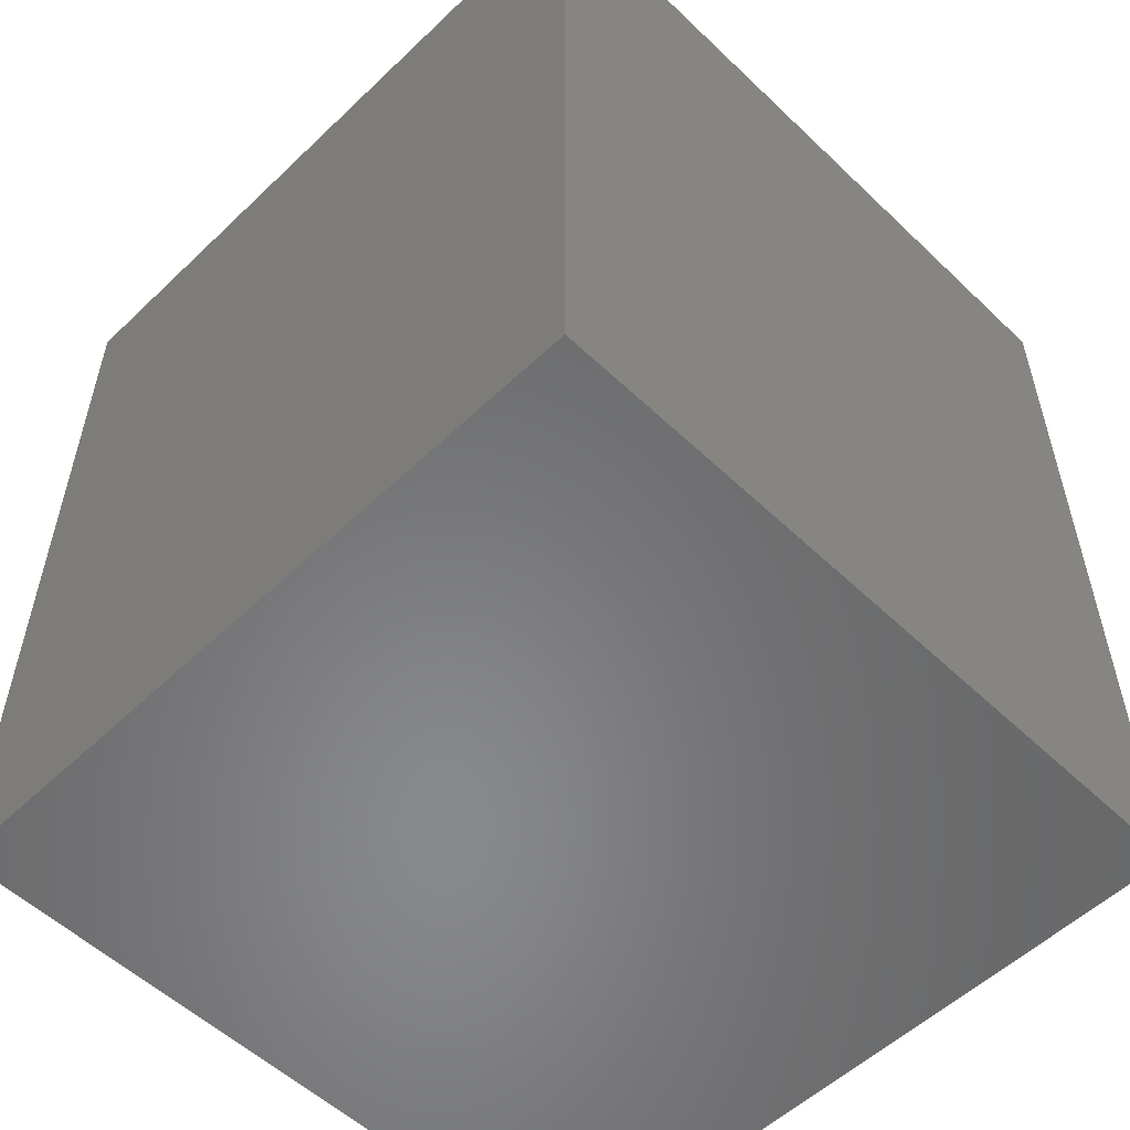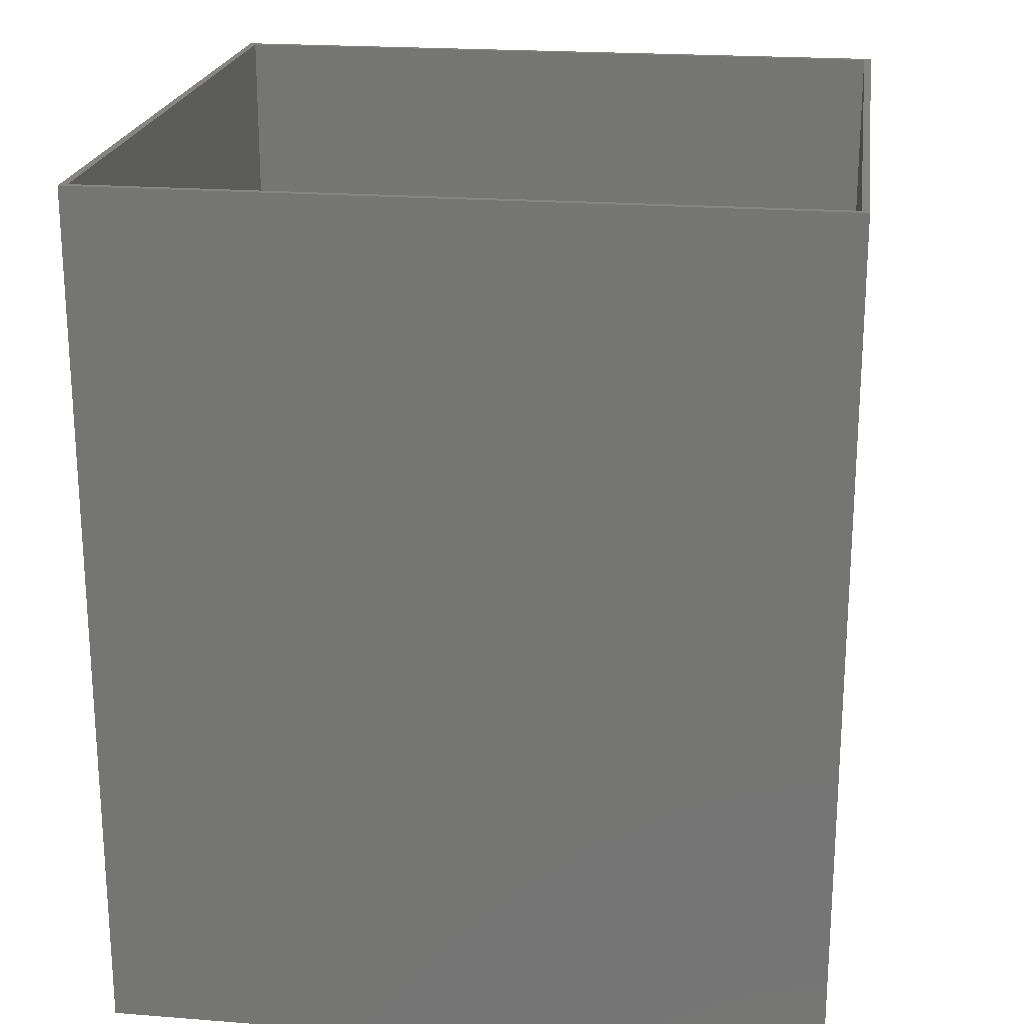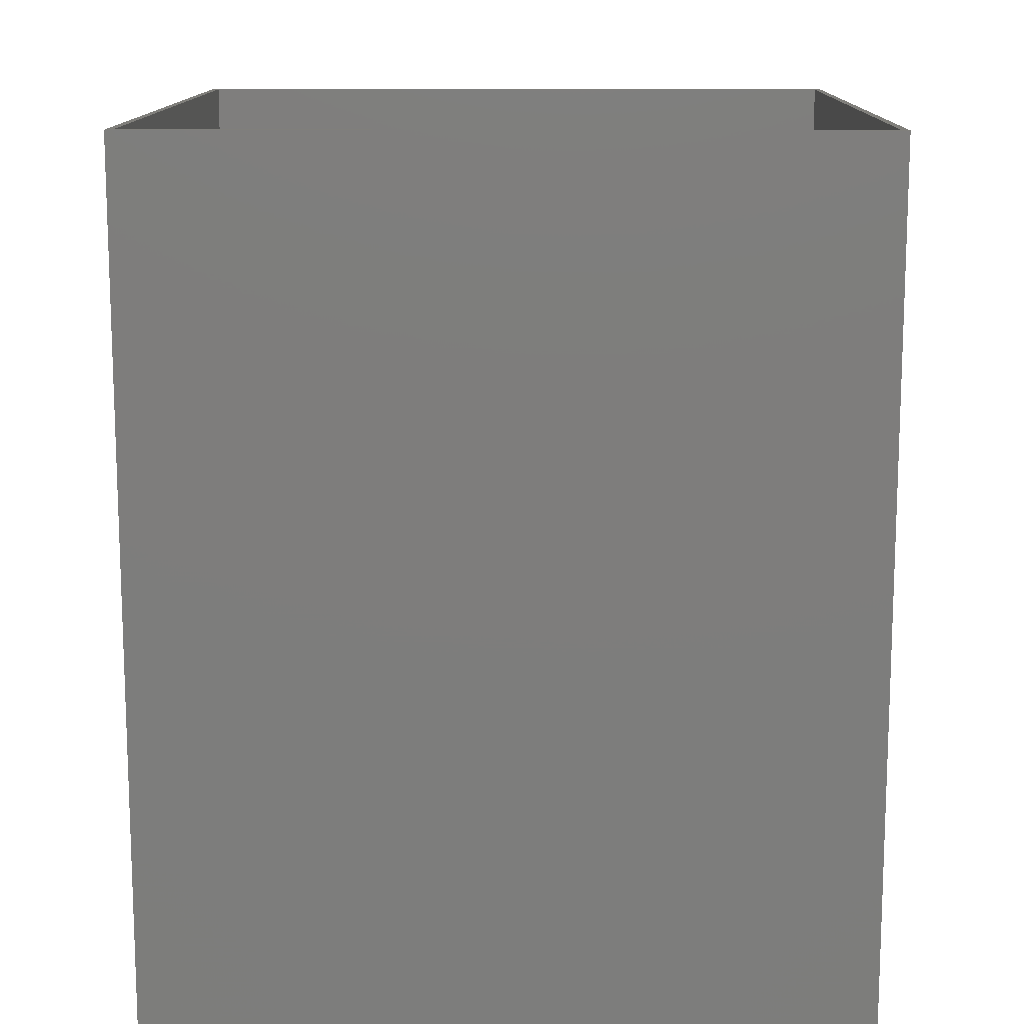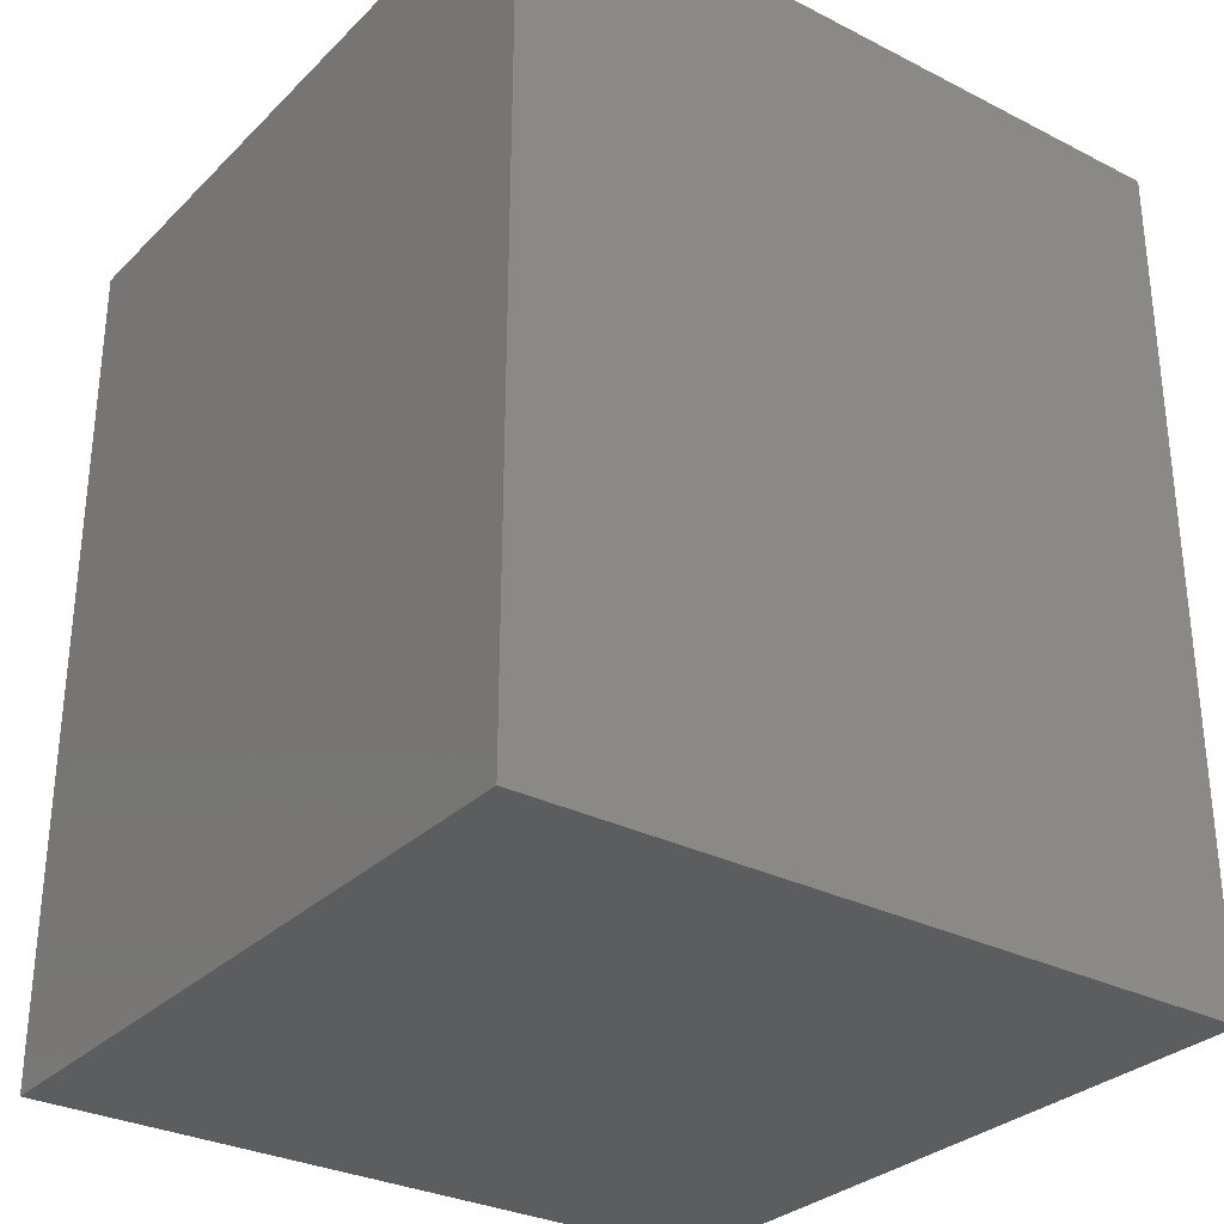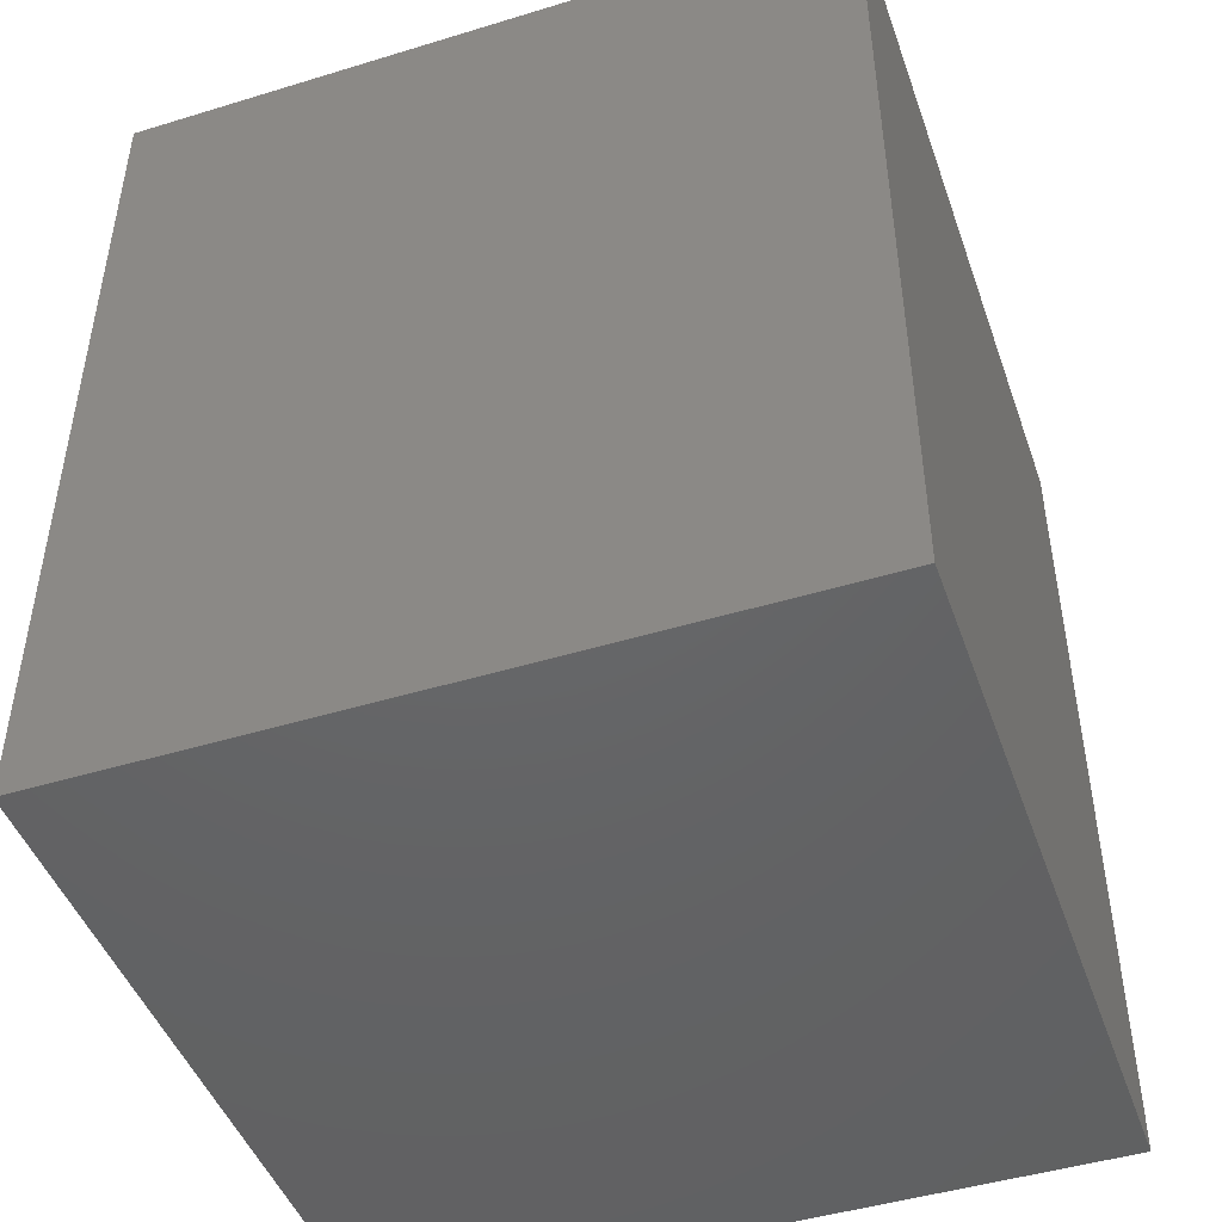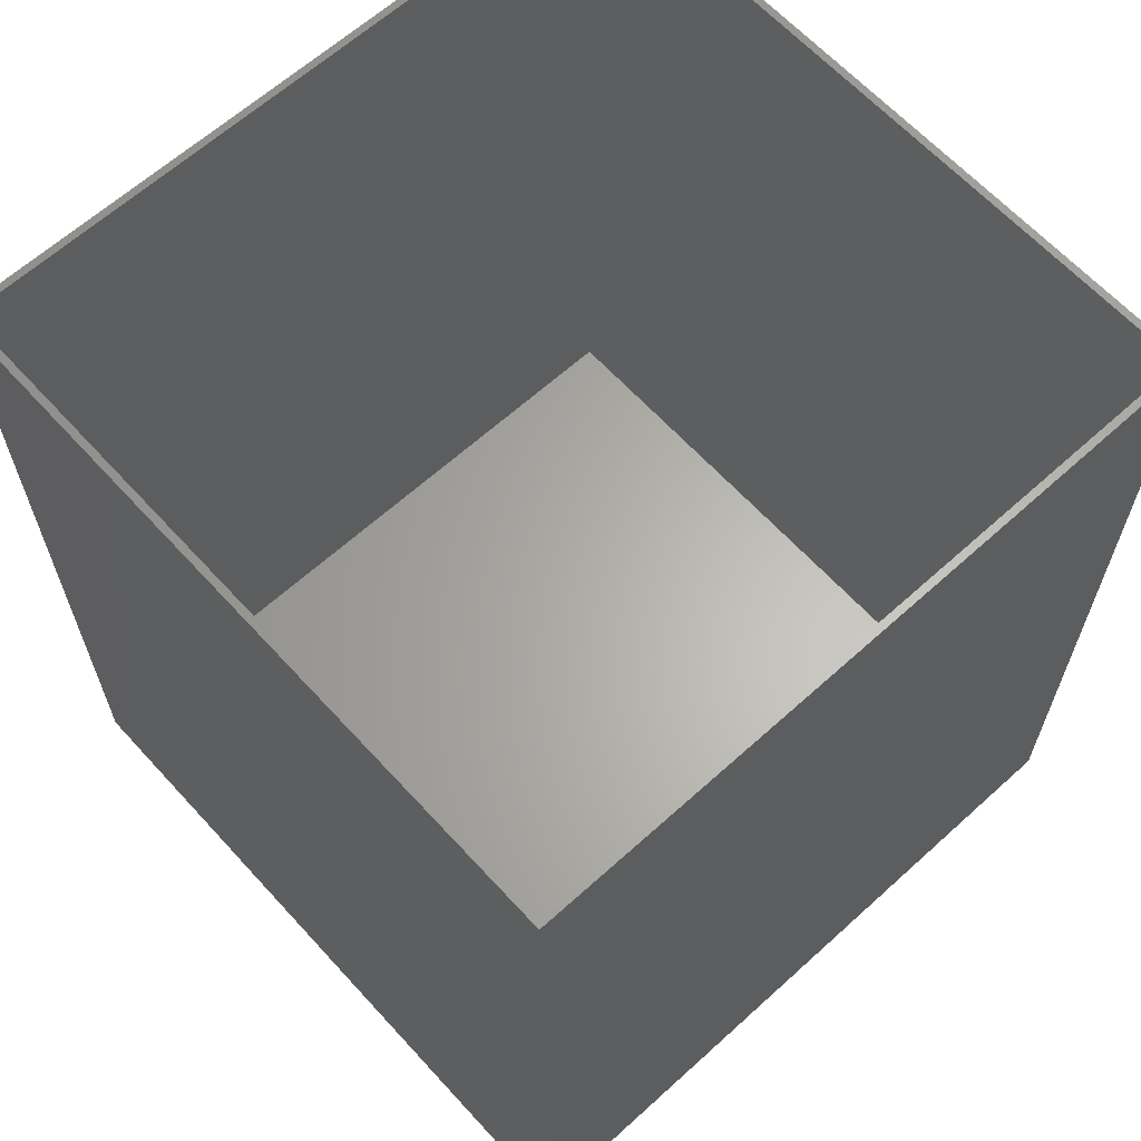
<metadata>
{"format":"stl","ext":"stl","renderer":"f3d","projection":"perspective","resolution":1024,"background":"white","views":[{"elev":-55.0,"azim":135.0,"up":"+Z"},{"elev":21.2,"azim":-82.0,"up":"+Z"},{"elev":12.9,"azim":-179.2,"up":"+Z"},{"elev":-30.5,"azim":-126.2,"up":"+Z"},{"elev":-46.3,"azim":109.2,"up":"+Z"},{"elev":63.8,"azim":-132.4,"up":"+Z"}]}
</metadata>
<code>
# stl→obj: 16 verts, 28 faces
v -50 -50 -60
v -50 -50 60
v -50 50 -60
v -50 50 60
v 50 -50 -60
v 50 -50 60
v 50 50 -60
v 50 50 60
v -49 -49 60
v -49 49 60
v 49 -49 60
v 49 49 60
v -49 49 -58.5
v -49 -49 -58.5
v 49 -49 -58.5
v 49 49 -58.5
f 1 2 3
f 3 2 4
f 2 1 5
f 6 2 5
f 1 3 5
f 5 3 7
f 3 4 7
f 7 4 8
f 9 2 6
f 10 4 9
f 11 9 6
f 4 2 9
f 8 4 10
f 8 12 6
f 8 10 12
f 12 11 6
f 6 5 7
f 8 6 7
f 13 10 9
f 14 13 9
f 11 15 9
f 9 15 14
f 12 16 11
f 11 16 15
f 16 12 10
f 13 16 10
f 15 16 13
f 14 15 13

</code>
